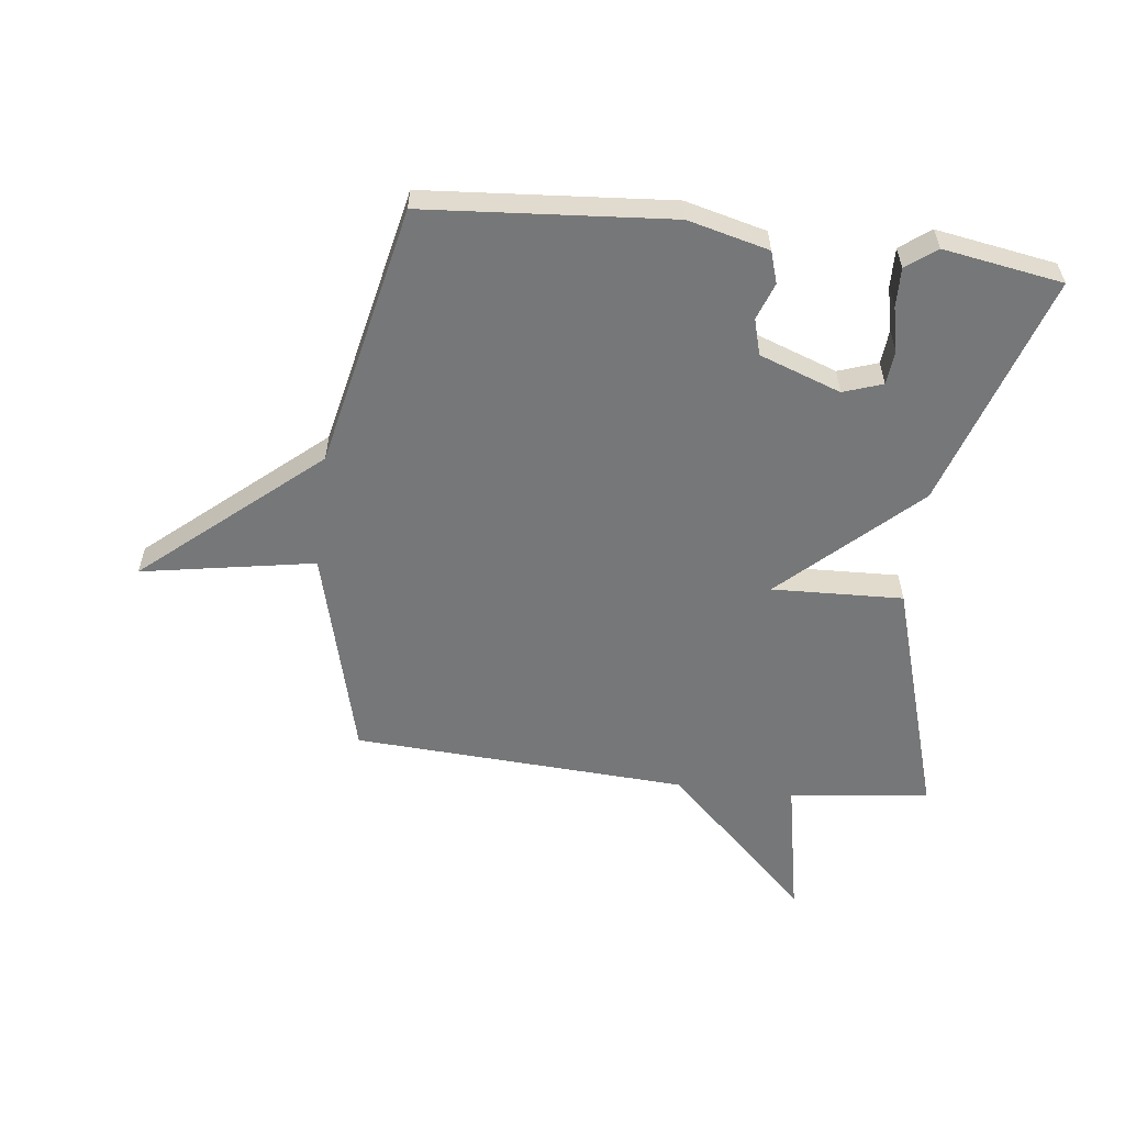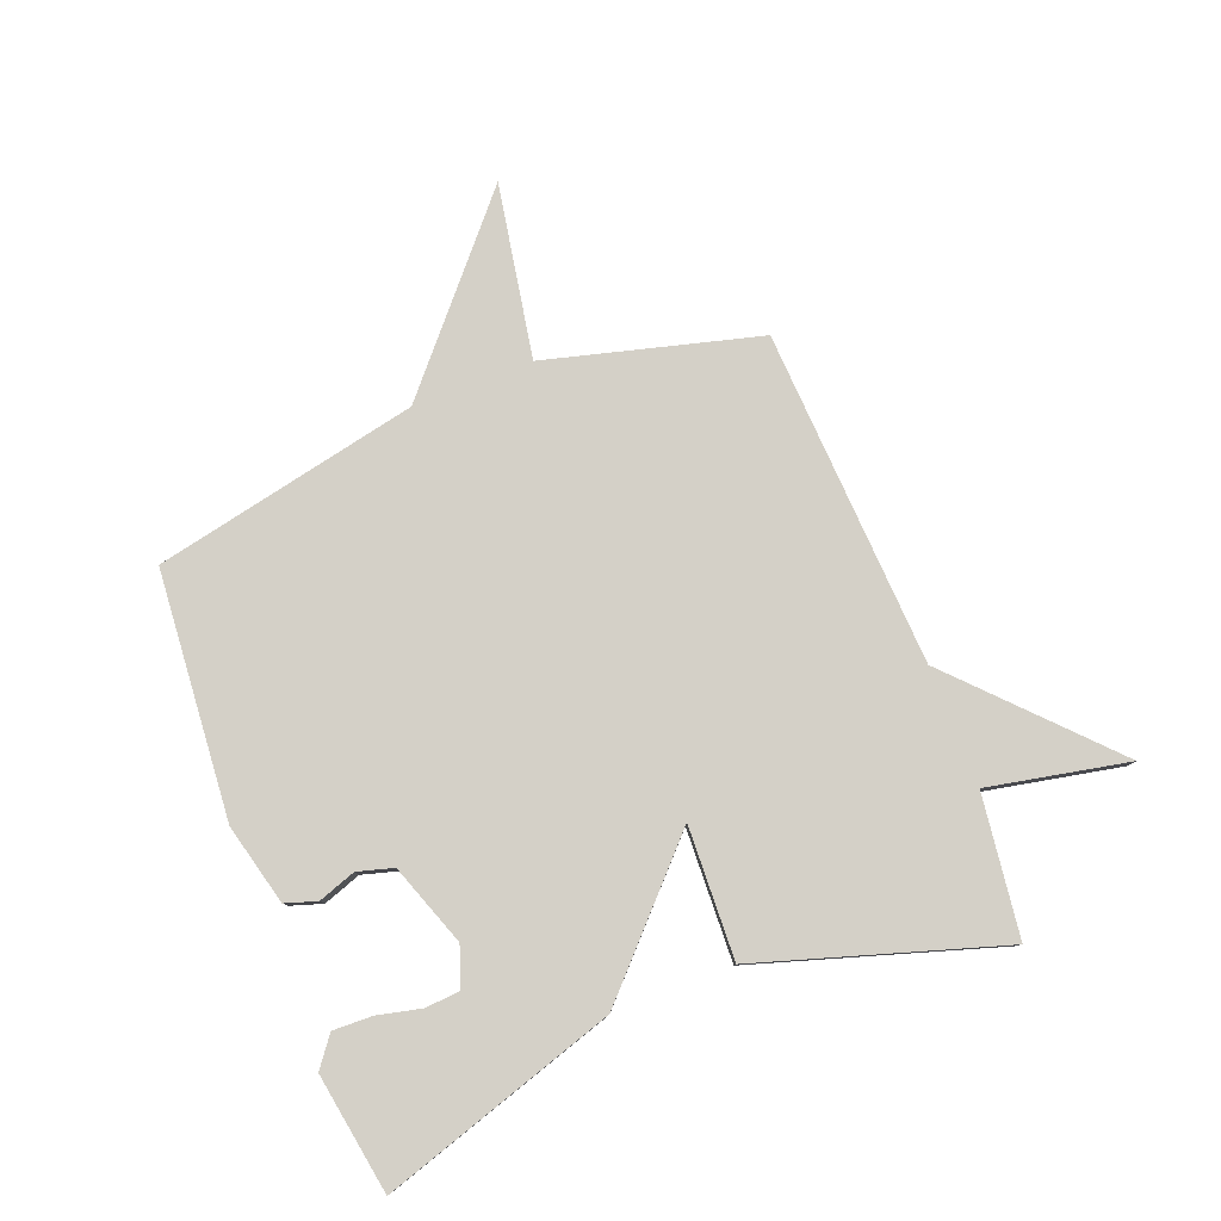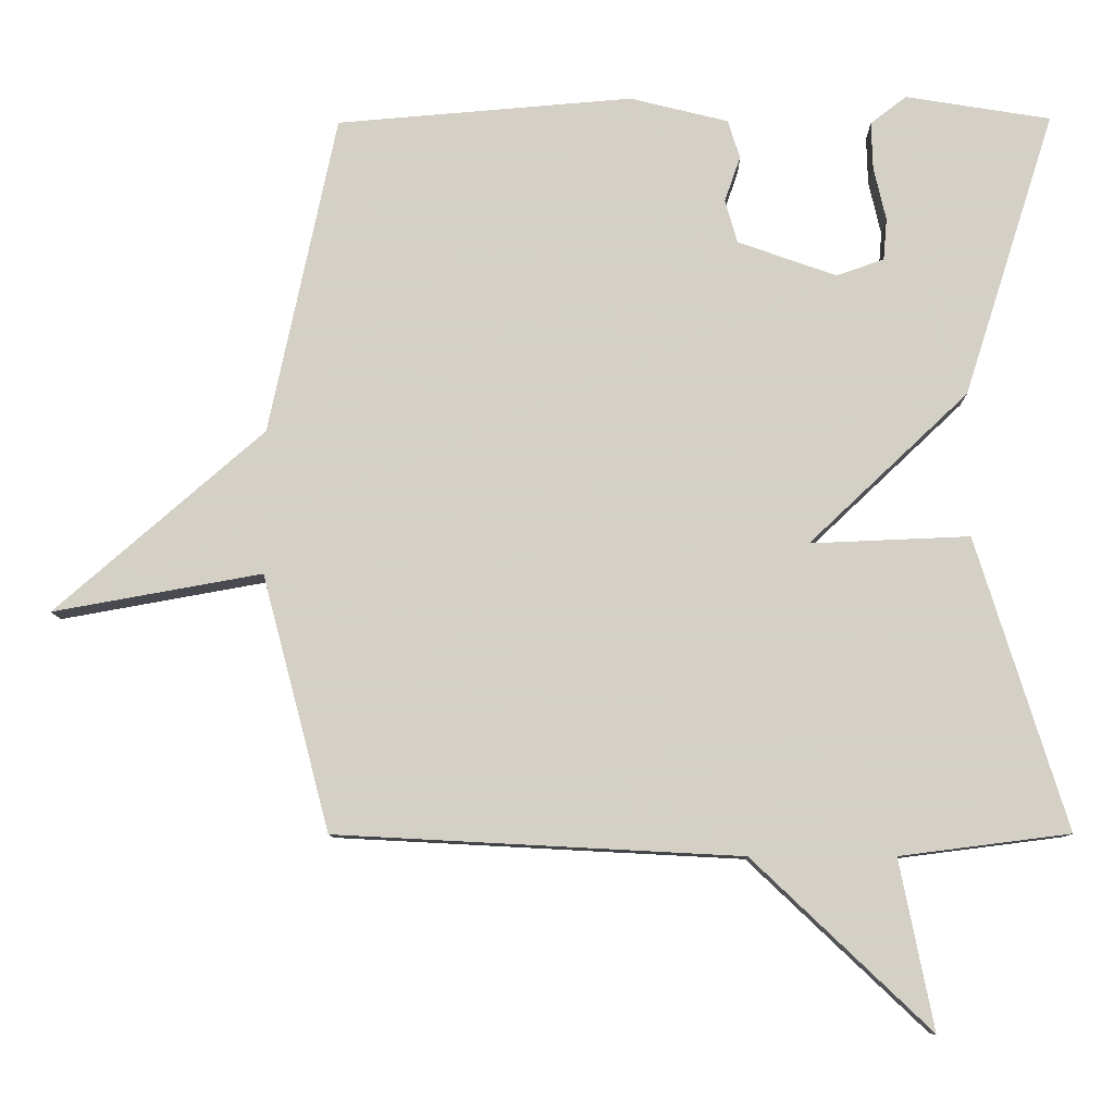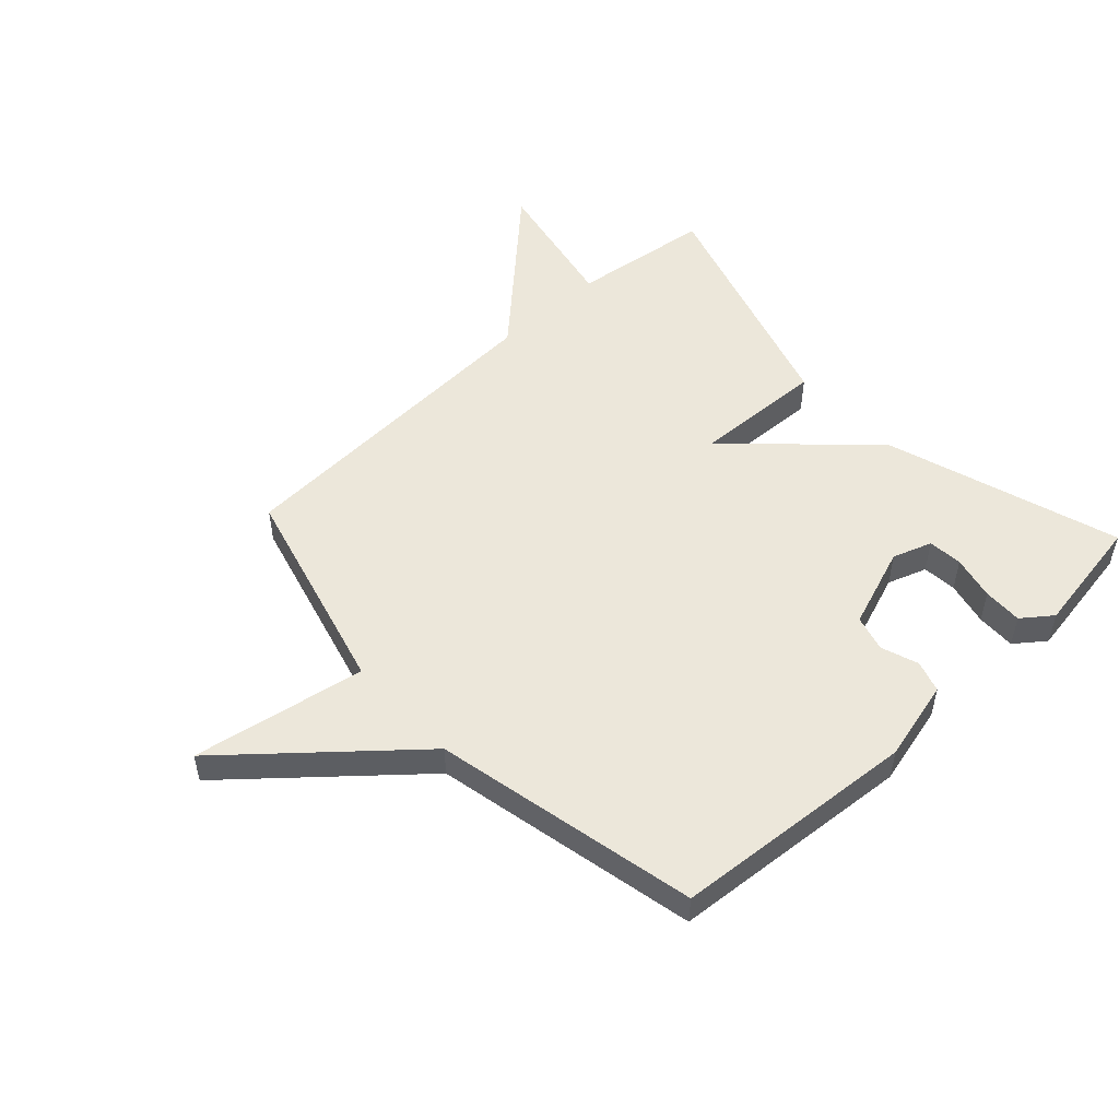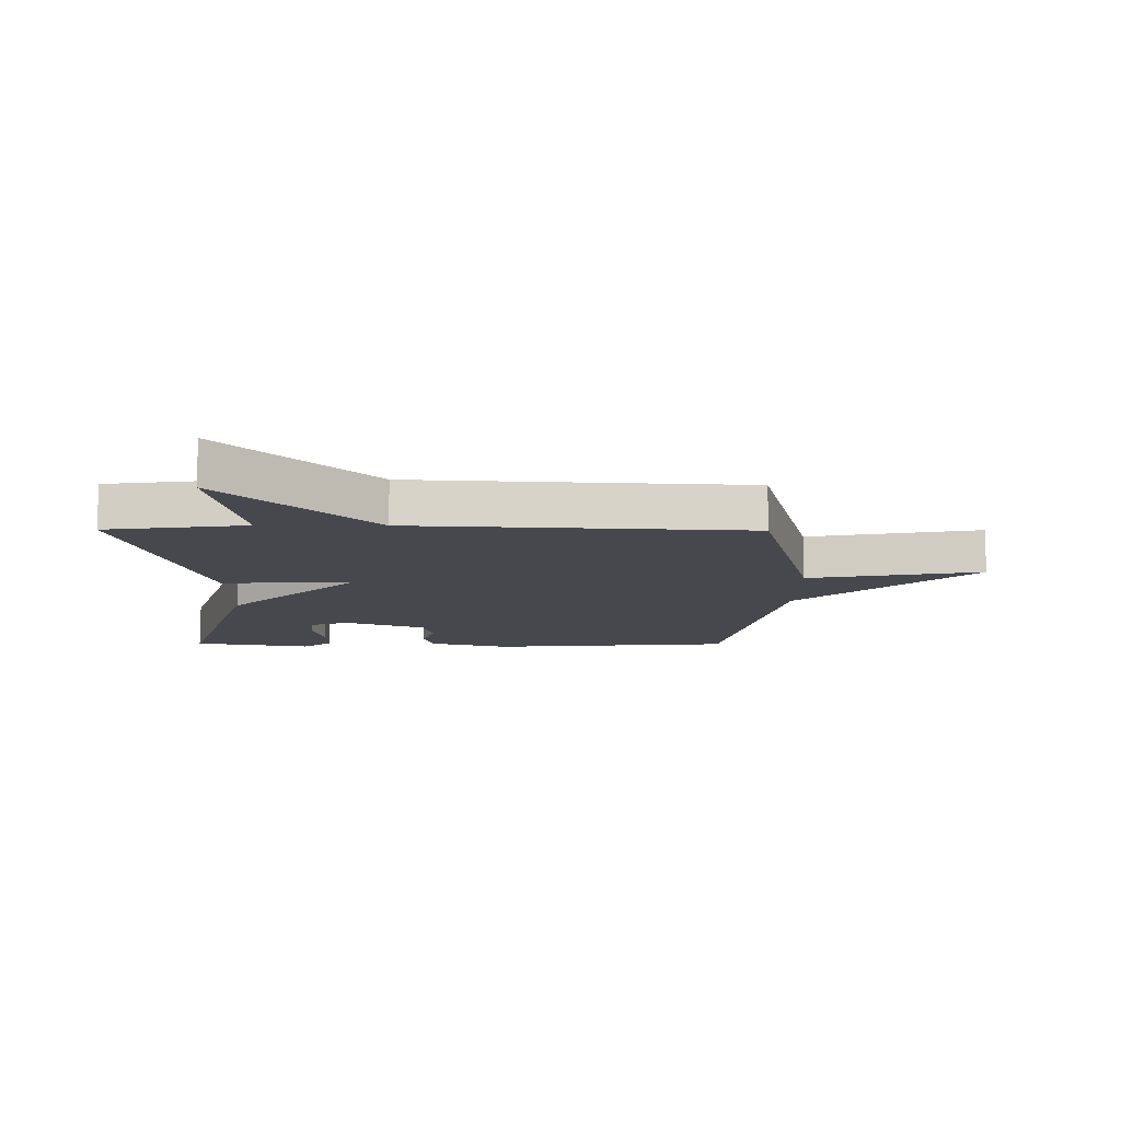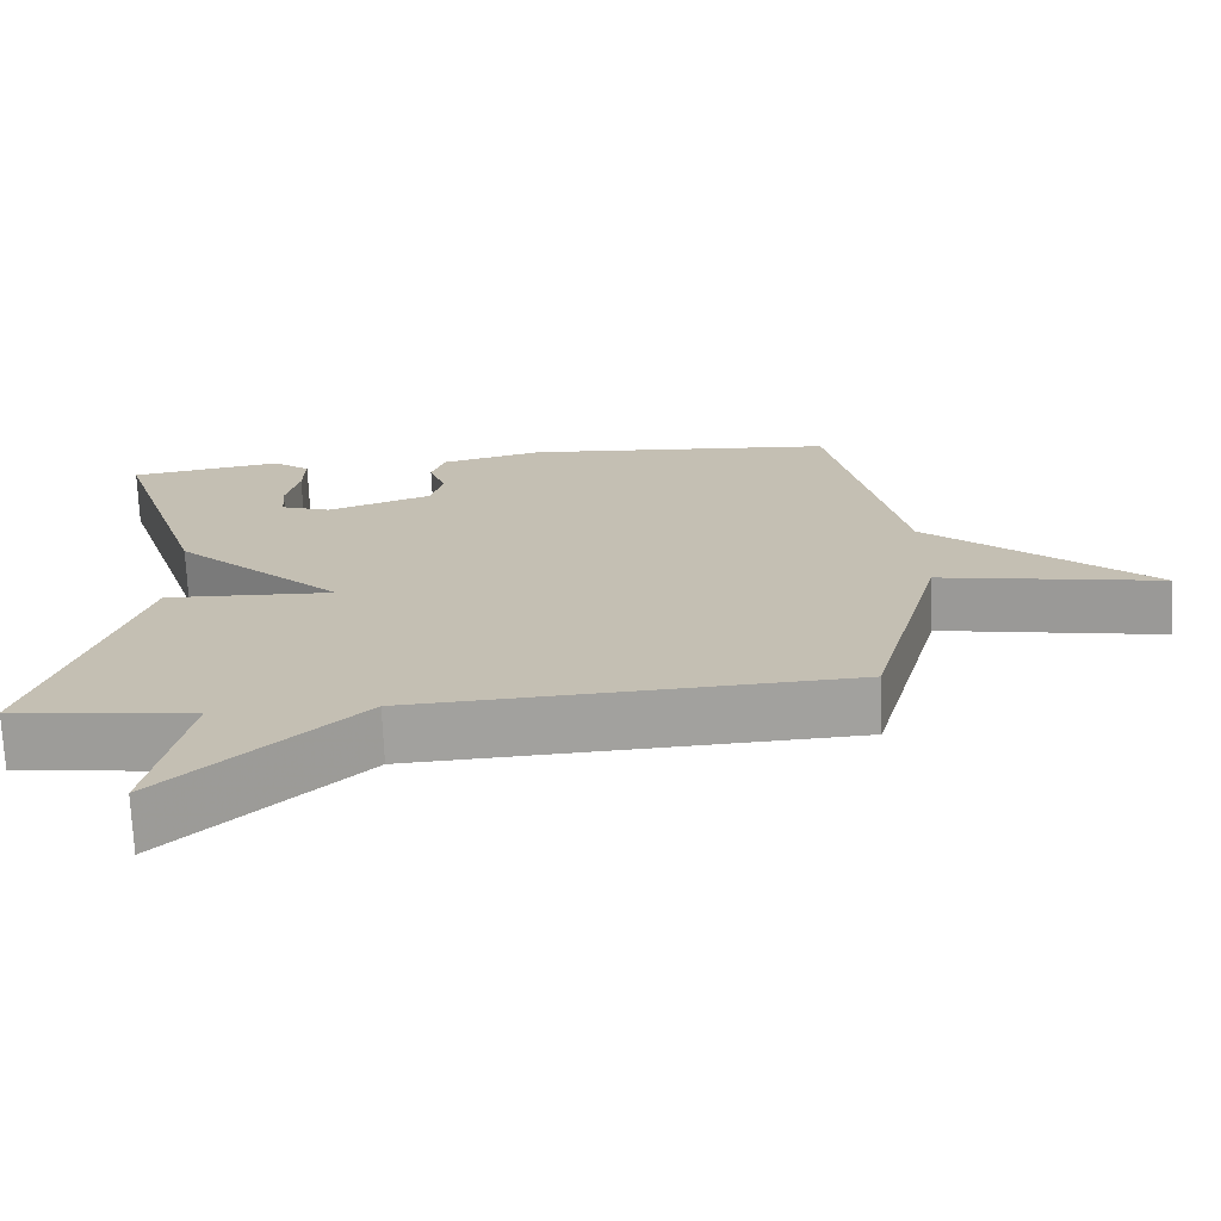
<metadata>
{"format":"obj","ext":"obj","renderer":"f3d","projection":"perspective","resolution":1024,"background":"white","views":[{"elev":-57.0,"azim":-7.0,"up":"+Y"},{"elev":79.9,"azim":68.8,"up":"+Y"},{"elev":-9.6,"azim":1.0,"up":"+Z"},{"elev":51.8,"azim":-42.8,"up":"+Y"},{"elev":-11.9,"azim":179.6,"up":"+Y"},{"elev":-71.7,"azim":-177.5,"up":"+Z"}]}
</metadata>
<code>
v -0.5 0.07 -0.5
v -0.594 0.07 -0.144
v -0.885 0.07 -0.196
v -0.594 0.07 0.056
v -0.5 0.07 0.5
v -0.088 0.07 0.533
v 0.048 0.07 0.499
v 0.065 0.07 0.446
v 0.043 0.07 0.383
v 0.06 0.07 0.323
v 0.197 0.07 0.274
v 0.263 0.07 0.297
v 0.268 0.07 0.355
v 0.251 0.07 0.429
v 0.249 0.07 0.495
v 0.299 0.07 0.533
v 0.5 0.07 0.5
v 0.374 0.07 0.105
v 0.153 0.07 -0.104
v 0.374 0.07 -0.095
v 0.5 0.07 -0.5
v 0.264 0.07 -0.53
v 0.311 0.07 -0.765
v 0.064 0.07 -0.53
v -0.5 0 -0.5
v -0.594 0 -0.144
v -0.885 0 -0.196
v -0.594 0 0.056
v -0.5 0 0.5
v -0.088 0 0.533
v 0.048 0 0.499
v 0.065 0 0.446
v 0.043 0 0.383
v 0.06 0 0.323
v 0.197 0 0.274
v 0.263 0 0.297
v 0.268 0 0.355
v 0.251 0 0.429
v 0.249 0 0.495
v 0.299 0 0.533
v 0.5 0 0.5
v 0.374 0 0.105
v 0.153 0 -0.104
v 0.374 0 -0.095
v 0.5 0 -0.5
v 0.264 0 -0.53
v 0.311 0 -0.765
v 0.064 0 -0.53
f 22 23 24
f 24 1 2
f 22 24 2
f 21 22 2
f 20 21 2
f 19 20 2
f 18 19 2
f 16 17 18
f 15 16 18
f 14 15 18
f 13 14 18
f 12 13 18
f 18 2 3
f 12 18 3
f 11 12 3
f 10 11 3 4
f 4 5 6
f 10 4 6
f 9 10 6
f 6 7 8 9
f 48 47 46
f 26 25 48
f 26 48 46
f 26 46 45
f 26 45 44
f 26 44 43
f 26 43 42
f 42 41 40
f 42 40 39
f 42 39 38
f 42 38 37
f 42 37 36
f 27 26 42
f 27 42 36
f 27 36 35
f 28 27 35 34
f 30 29 28
f 30 28 34
f 30 34 33
f 33 32 31 30
f 1 25 26 2
f 2 26 27 3
f 3 27 28 4
f 4 28 29 5
f 5 29 30 6
f 6 30 31 7
f 7 31 32 8
f 8 32 33 9
f 9 33 34 10
f 10 34 35 11
f 11 35 36 12
f 12 36 37 13
f 13 37 38 14
f 14 38 39 15
f 15 39 40 16
f 16 40 41 17
f 17 41 42 18
f 18 42 43 19
f 19 43 44 20
f 20 44 45 21
f 21 45 46 22
f 22 46 47 23
f 23 47 48 24
f 24 48 25 1

</code>
